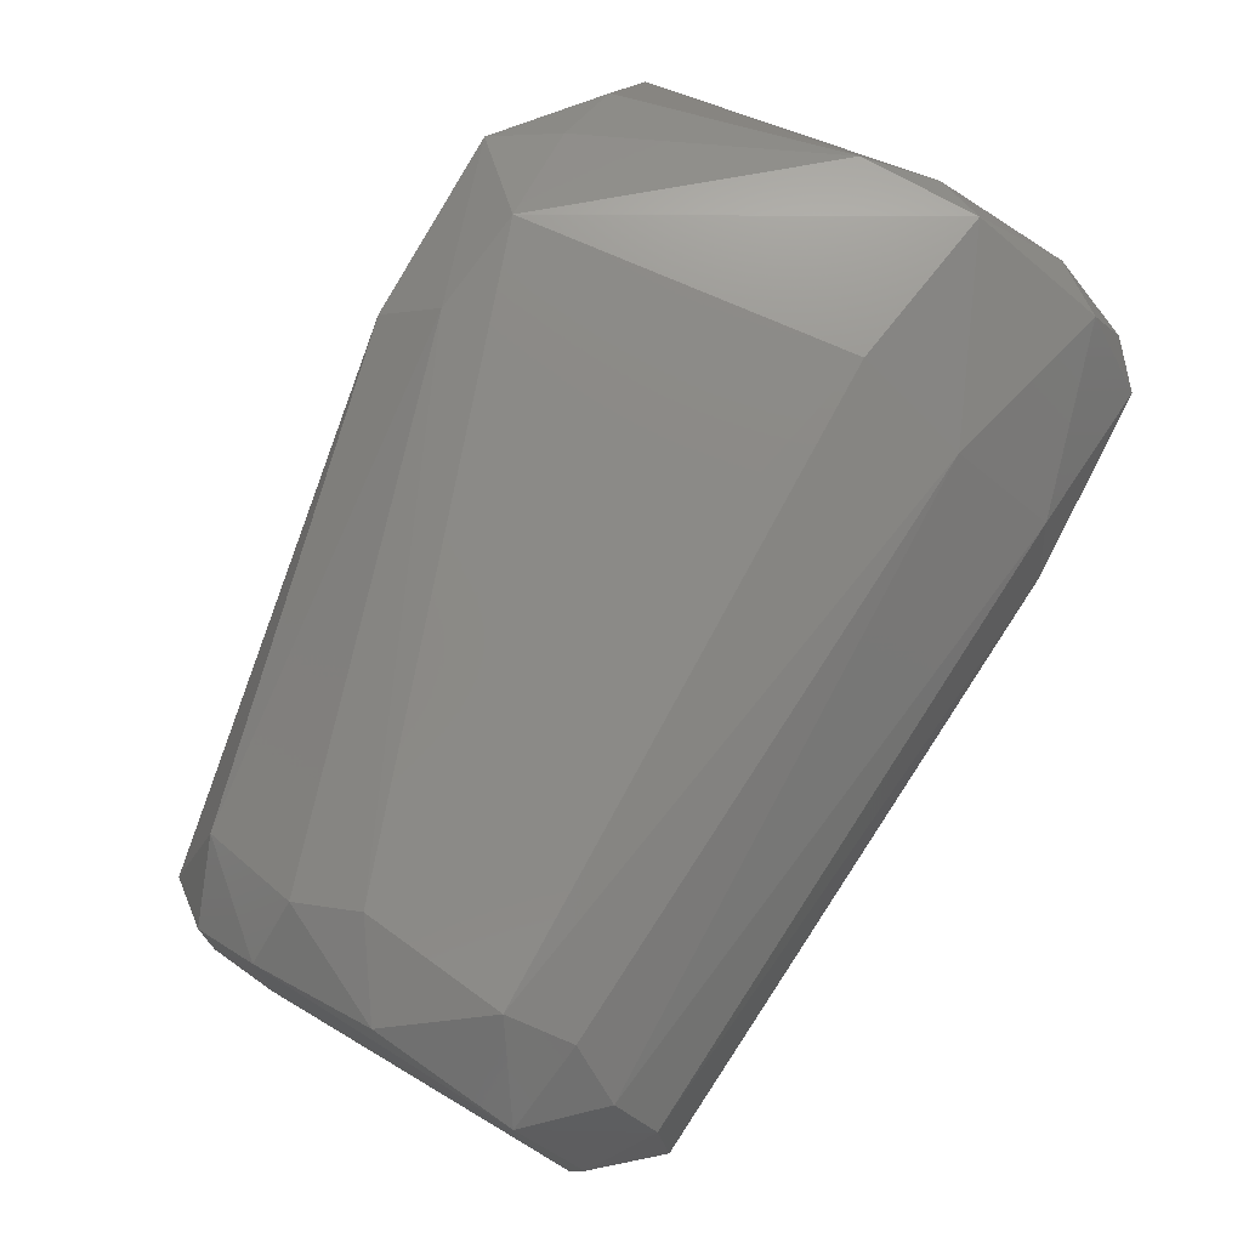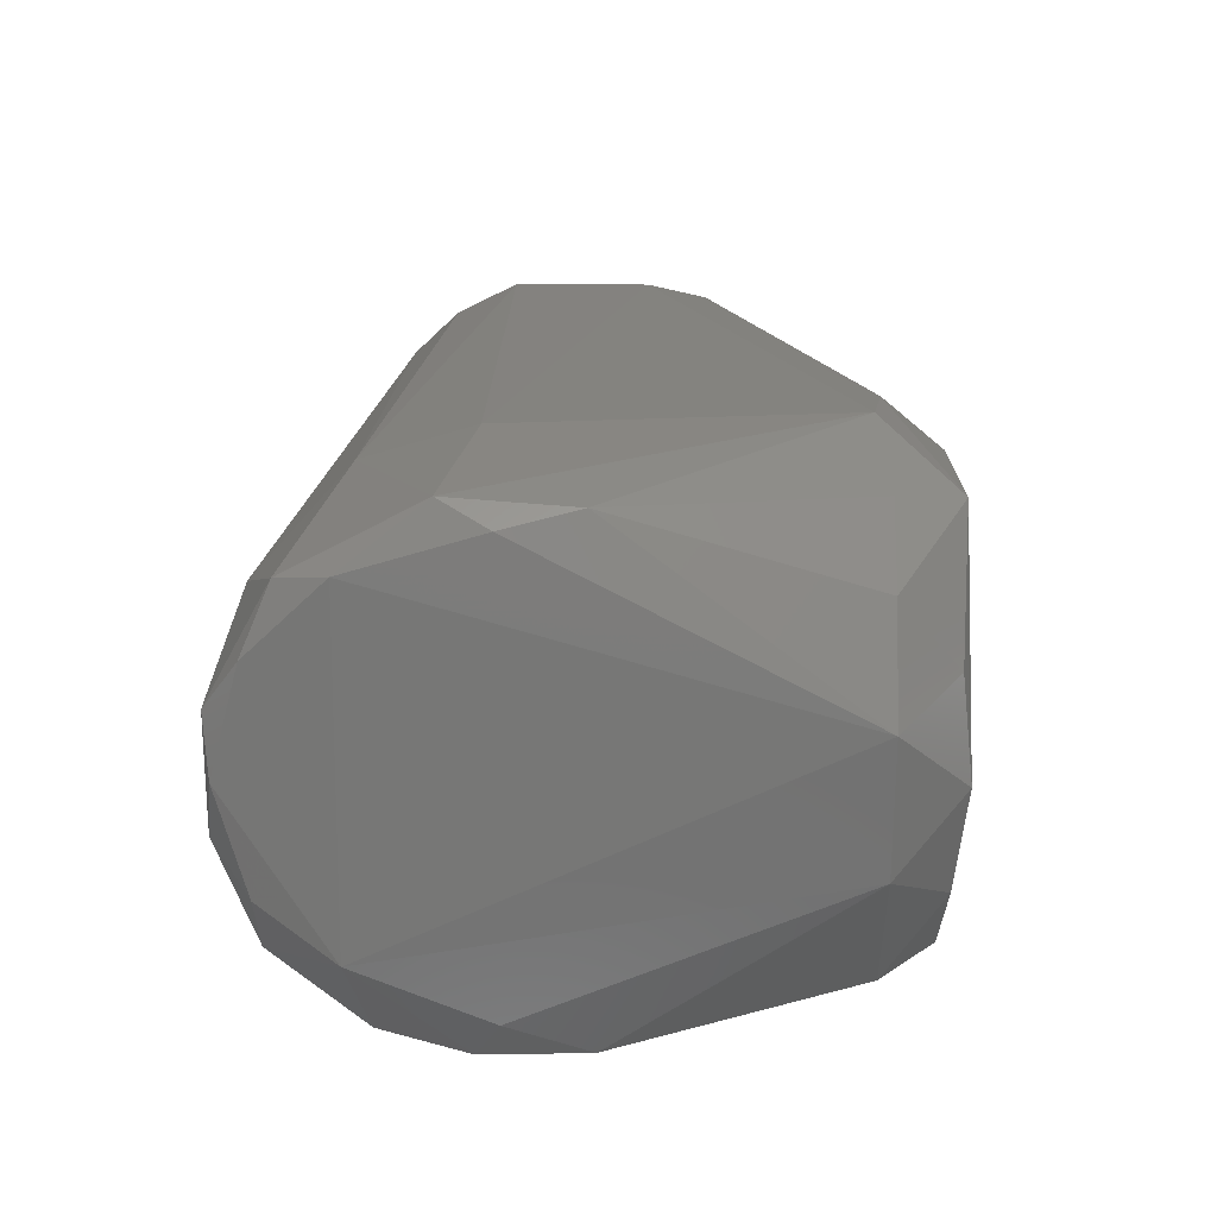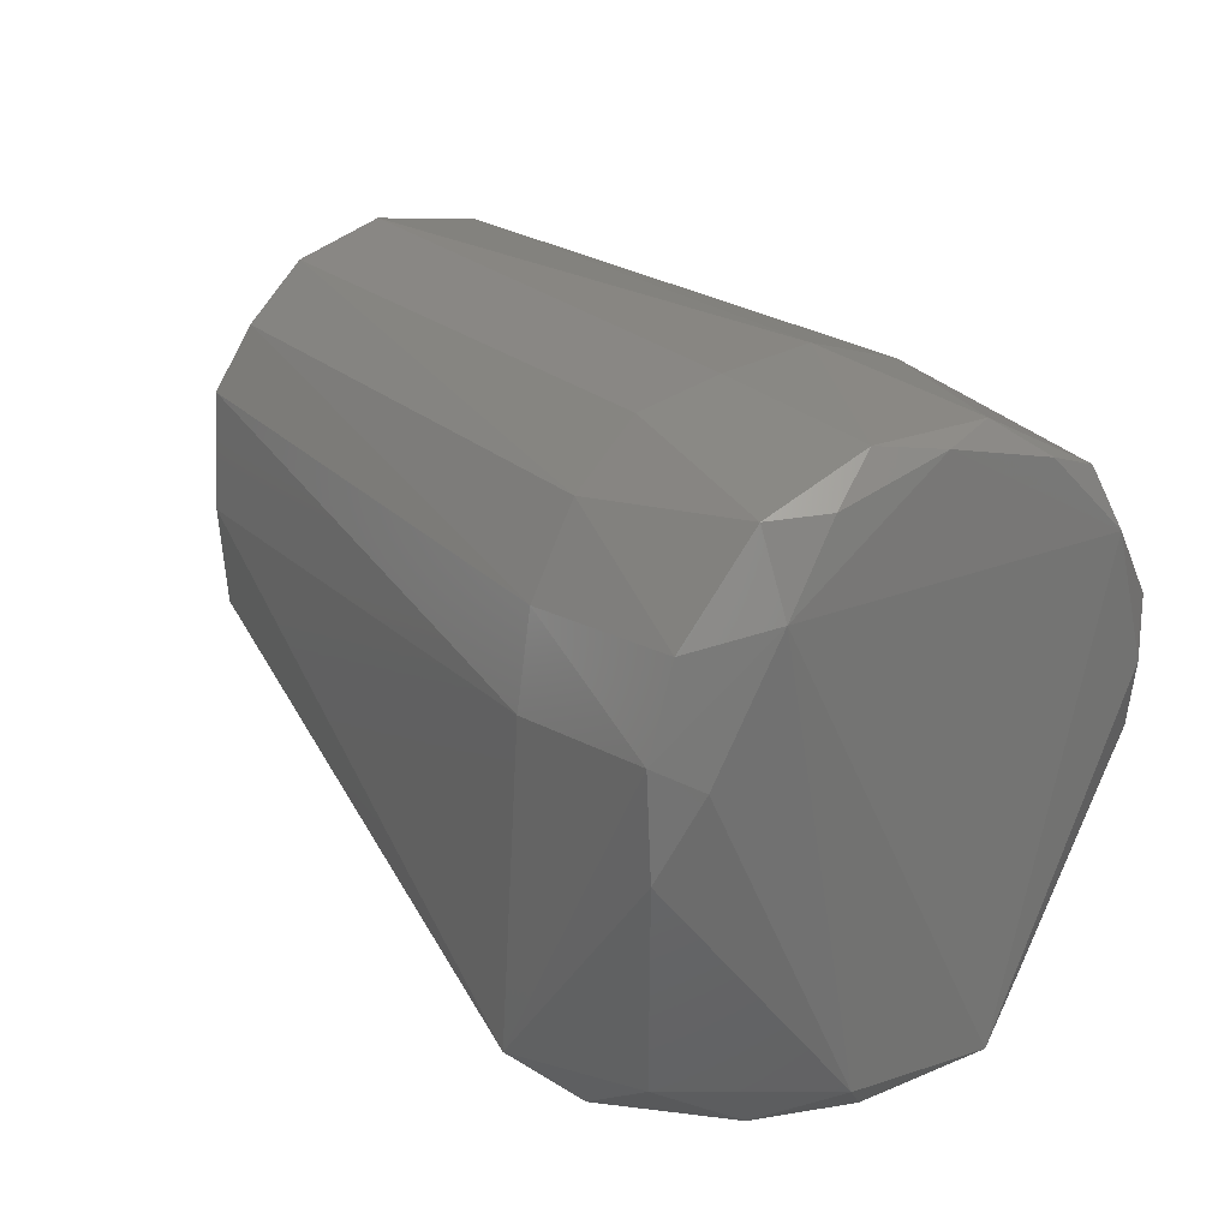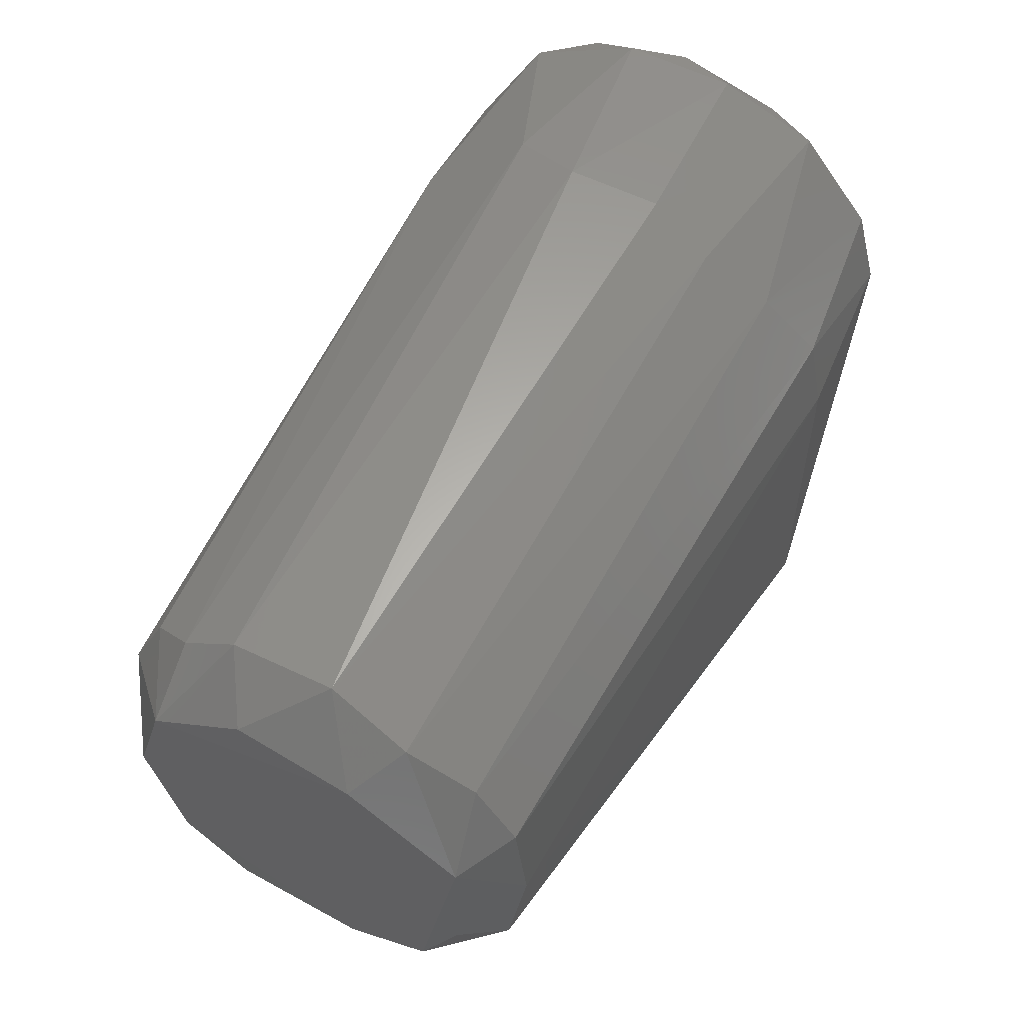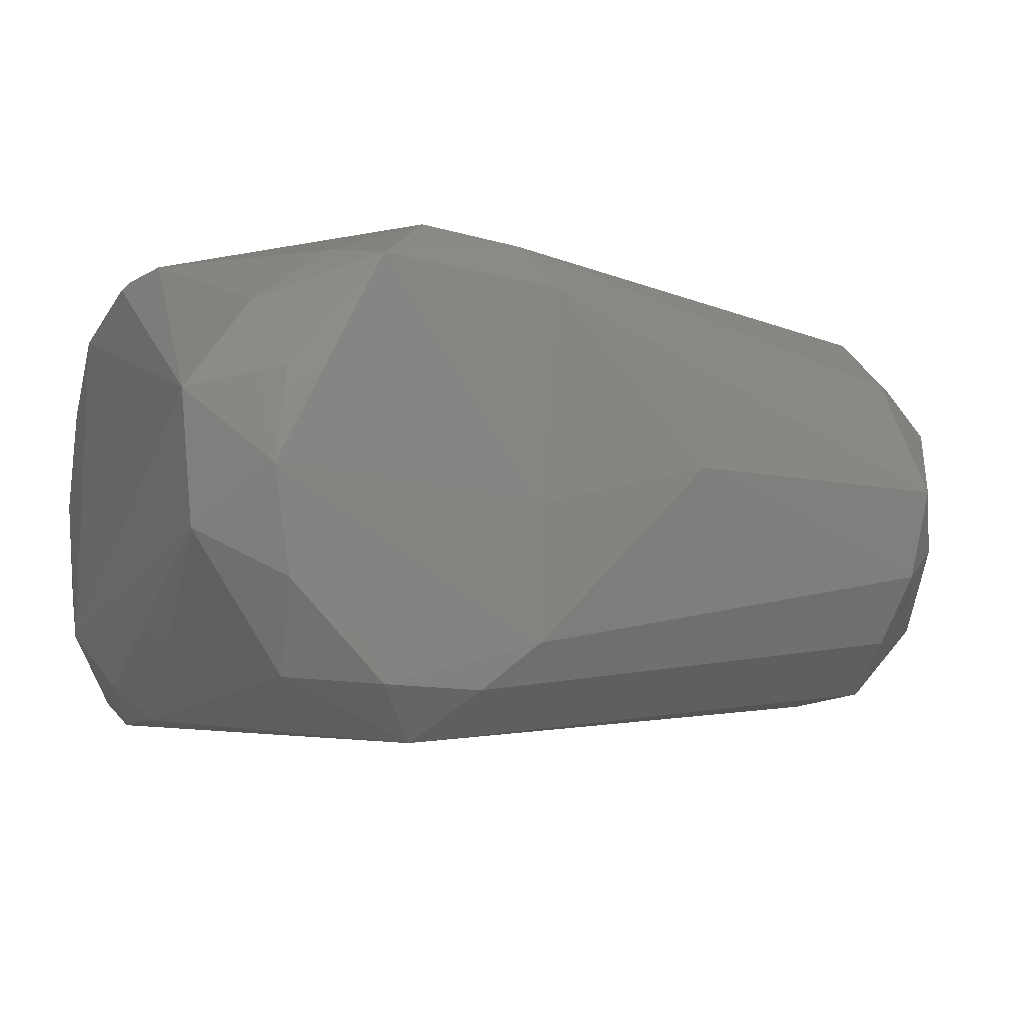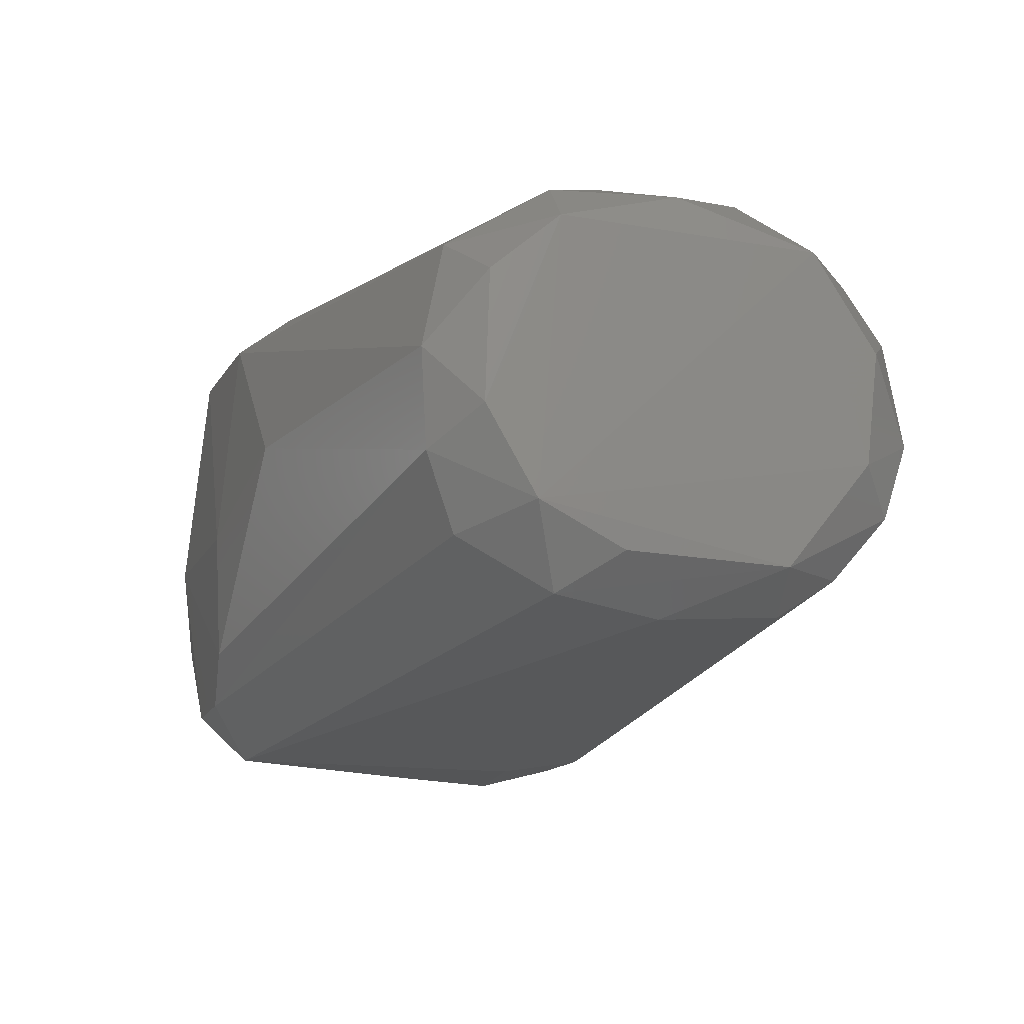
<metadata>
{"format":"stl","ext":"stl","renderer":"f3d","projection":"perspective","resolution":1024,"background":"white","views":[{"elev":75.2,"azim":-59.3,"up":"+Y"},{"elev":21.1,"azim":92.6,"up":"+Y"},{"elev":24.3,"azim":57.1,"up":"+Z"},{"elev":58.4,"azim":-62.6,"up":"+Z"},{"elev":-6.1,"azim":155.2,"up":"+Y"},{"elev":-17.1,"azim":-107.6,"up":"+Y"}]}
</metadata>
<code>
# stl→obj: 69 verts, 134 faces
v 0.039 -0.008194 0.1068
v 0.04279 -0.01647 0.1005
v 0.04279 0.002031 0.1055
v -0.1073 0.002873 0.01429
v -0.1043 -0.01392 0.01611
v -0.1138 -0.008063 0.02326
v 0.039 0.04357 0.07341
v 0.009375 0.04488 0.06956
v 0.005886 0.03801 0.08876
v -0.04797 0.003006 0.0001315
v -0.01871 0.03304 -0.0005012
v -0.01391 -0.005429 -0.002706
v 0.039 0.03142 0.09599
v 0.0437 0.03344 0.08714
v -0.1137 0.02667 0.0364
v -0.1143 -0.02364 0.03205
v 0.039 -0.02587 0.1
v 0.005094 -0.03273 0.09383
v 0.039 -0.03891 0.08427
v 0.009308 0.01975 0.1053
v -0.1035 0.01452 0.1004
v 0.004911 0.007401 0.1087
v 0.01438 0.03631 -0.001098
v 0.0205 0.03838 0.01
v 0.03428 0.02846 0.01
v 0.045 -0.02554 0.08767
v 0.03106 0.01592 -4.981e-05
v 0.03359 -0.0007457 -0.001792
v -0.01458 -0.02928 -0.00144
v 0.01349 -0.03657 0.0001337
v -0.004122 -0.03743 -2.942e-05
v -0.1139 -0.03128 0.07568
v -0.1038 -0.03723 0.07766
v -0.1038 -0.03002 0.0885
v 0.039 -0.0423 0.05139
v 0.04279 -0.03585 0.06517
v 0.039 -0.04311 0.06935
v 0.0441 -0.01084 0.01
v 0.02813 -0.03529 0.01
v 0.03022 -0.01929 -8.102e-06
v -0.1052 -0.03666 0.03762
v -0.1008 -0.02688 0.02193
v -0.1145 -0.01224 0.0907
v -0.1029 -0.03899 0.05666
v 0.009348 -0.04496 0.06516
v 0.00861 -0.04217 0.08089
v -0.1039 0.02458 0.09308
v -0.1018 0.03863 0.0734
v -0.1146 0.02552 0.08222
v -0.09992 0.03353 0.08433
v 0.002506 -0.02095 0.1028
v 0.006097 -0.008989 0.1074
v 0.04279 0.03996 0.06497
v 0.002148 0.04523 0.01203
v -0.01562 0.04251 0.01
v -0.09969 0.03934 0.04853
v -0.1134 -0.03069 0.0472
v 0.04602 0.01255 0.01
v -0.1138 0.008375 0.09365
v -0.1043 -0.004517 0.1033
v -0.1131 0.03315 0.0576
v -0.1037 0.03604 0.03782
v -0.1063 -0.0189 0.0976
v -0.1131 0.01563 0.0242
v 0.039 0.04224 0.05242
v -0.1003 0.02464 0.01983
v 0.005815 -0.04635 0.008219
v 0.039 0.01161 0.1068
v 0.04279 0.02053 0.1005
f 1 2 3
f 4 5 6
f 7 8 9
f 10 11 12
f 13 14 7
f 15 6 16
f 17 18 19
f 20 21 22
f 23 24 25
f 26 3 2
f 23 25 27
f 28 12 23
f 29 30 31
f 32 33 34
f 35 36 37
f 10 4 11
f 38 39 40
f 41 16 42
f 6 5 16
f 32 43 16
f 33 44 45
f 33 45 46
f 20 9 47
f 48 49 50
f 17 51 18
f 17 1 52
f 14 53 7
f 23 12 11
f 54 55 56
f 26 17 19
f 10 5 4
f 49 15 16
f 32 57 41
f 32 16 57
f 37 46 45
f 26 58 14
f 59 49 43
f 49 16 43
f 49 59 21
f 60 51 52
f 61 49 48
f 61 56 62
f 1 22 52
f 63 60 43
f 19 18 46
f 18 34 46
f 26 2 17
f 26 38 58
f 17 2 1
f 14 58 53
f 60 22 21
f 26 36 38
f 35 38 36
f 10 29 5
f 23 54 24
f 23 11 55
f 29 31 5
f 4 6 64
f 6 15 64
f 54 8 7
f 48 8 56
f 54 56 8
f 54 65 24
f 28 38 40
f 66 11 4
f 23 55 54
f 67 41 42
f 28 23 27
f 35 39 38
f 5 31 42
f 16 5 42
f 32 41 44
f 67 45 44
f 63 18 51
f 60 52 22
f 34 33 46
f 67 44 41
f 26 37 36
f 37 19 46
f 8 48 9
f 68 3 69
f 9 50 47
f 9 48 50
f 61 15 49
f 61 48 56
f 56 55 62
f 61 62 15
f 13 7 9
f 13 9 20
f 65 53 58
f 26 19 37
f 50 49 47
f 13 69 14
f 66 64 15
f 10 12 29
f 67 42 31
f 67 39 35
f 67 30 39
f 41 57 16
f 28 27 58
f 28 40 30
f 25 58 27
f 28 29 12
f 28 30 29
f 40 39 30
f 32 44 33
f 67 35 37
f 63 34 18
f 60 59 43
f 60 21 59
f 68 20 22
f 67 37 45
f 67 31 30
f 65 58 25
f 65 7 53
f 65 25 24
f 26 14 3
f 68 22 1
f 68 1 3
f 66 4 64
f 66 55 11
f 54 7 65
f 32 63 43
f 32 34 63
f 63 51 60
f 17 52 51
f 66 62 55
f 13 20 68
f 13 68 69
f 14 69 3
f 49 21 47
f 21 20 47
f 66 15 62
f 28 58 38

</code>
